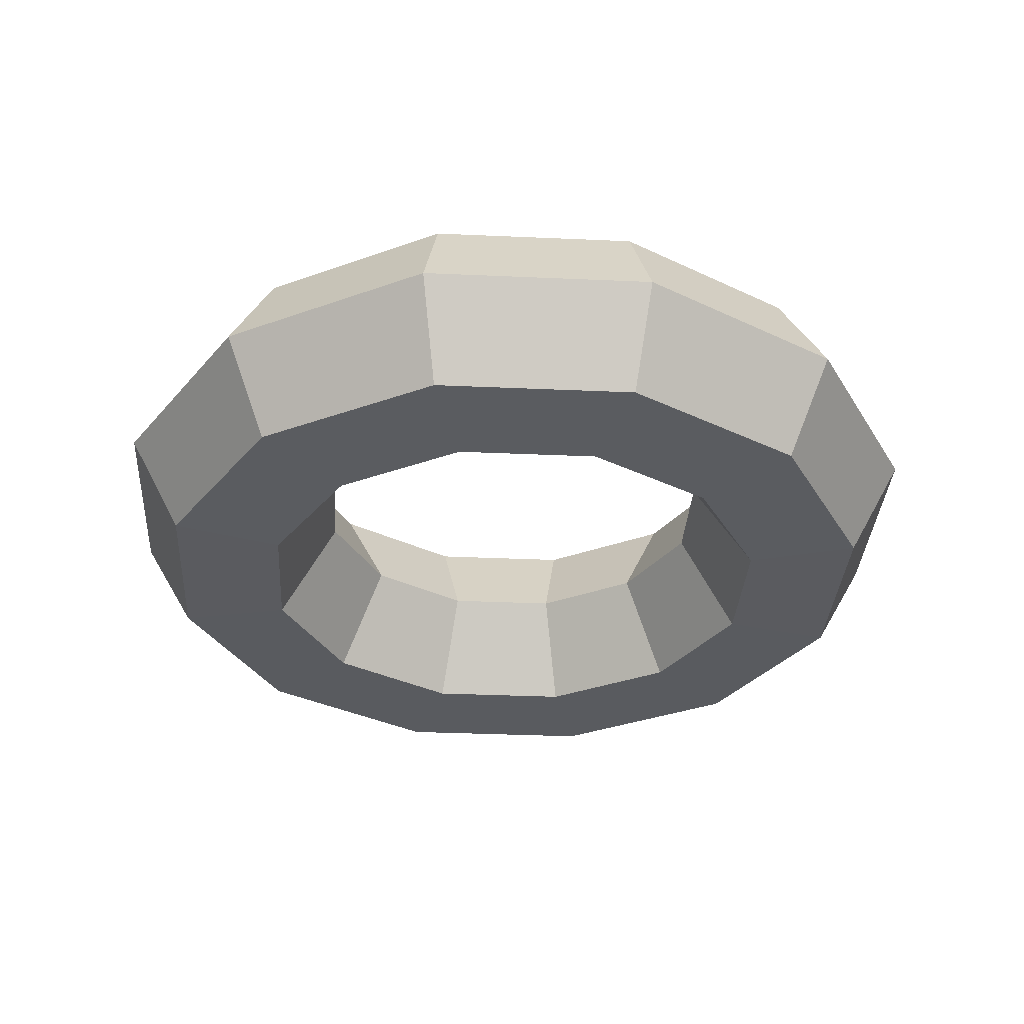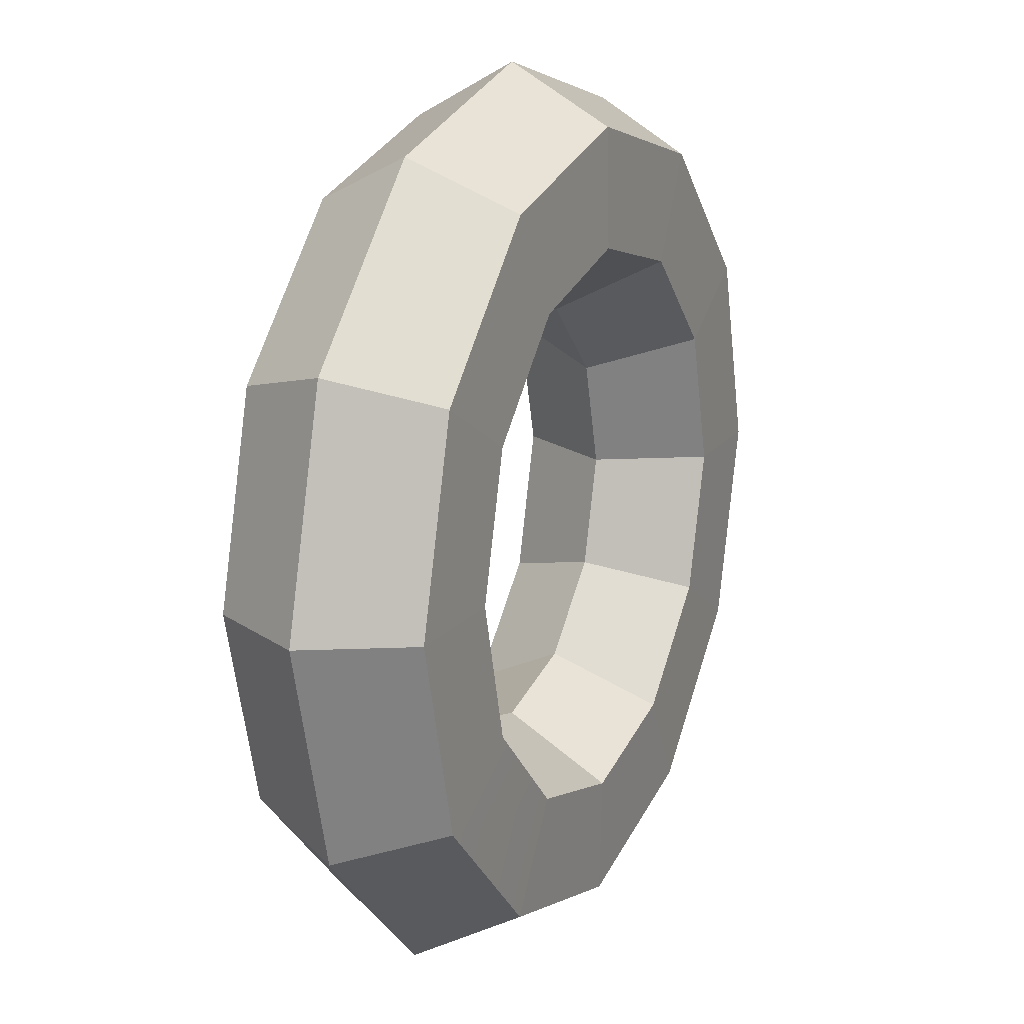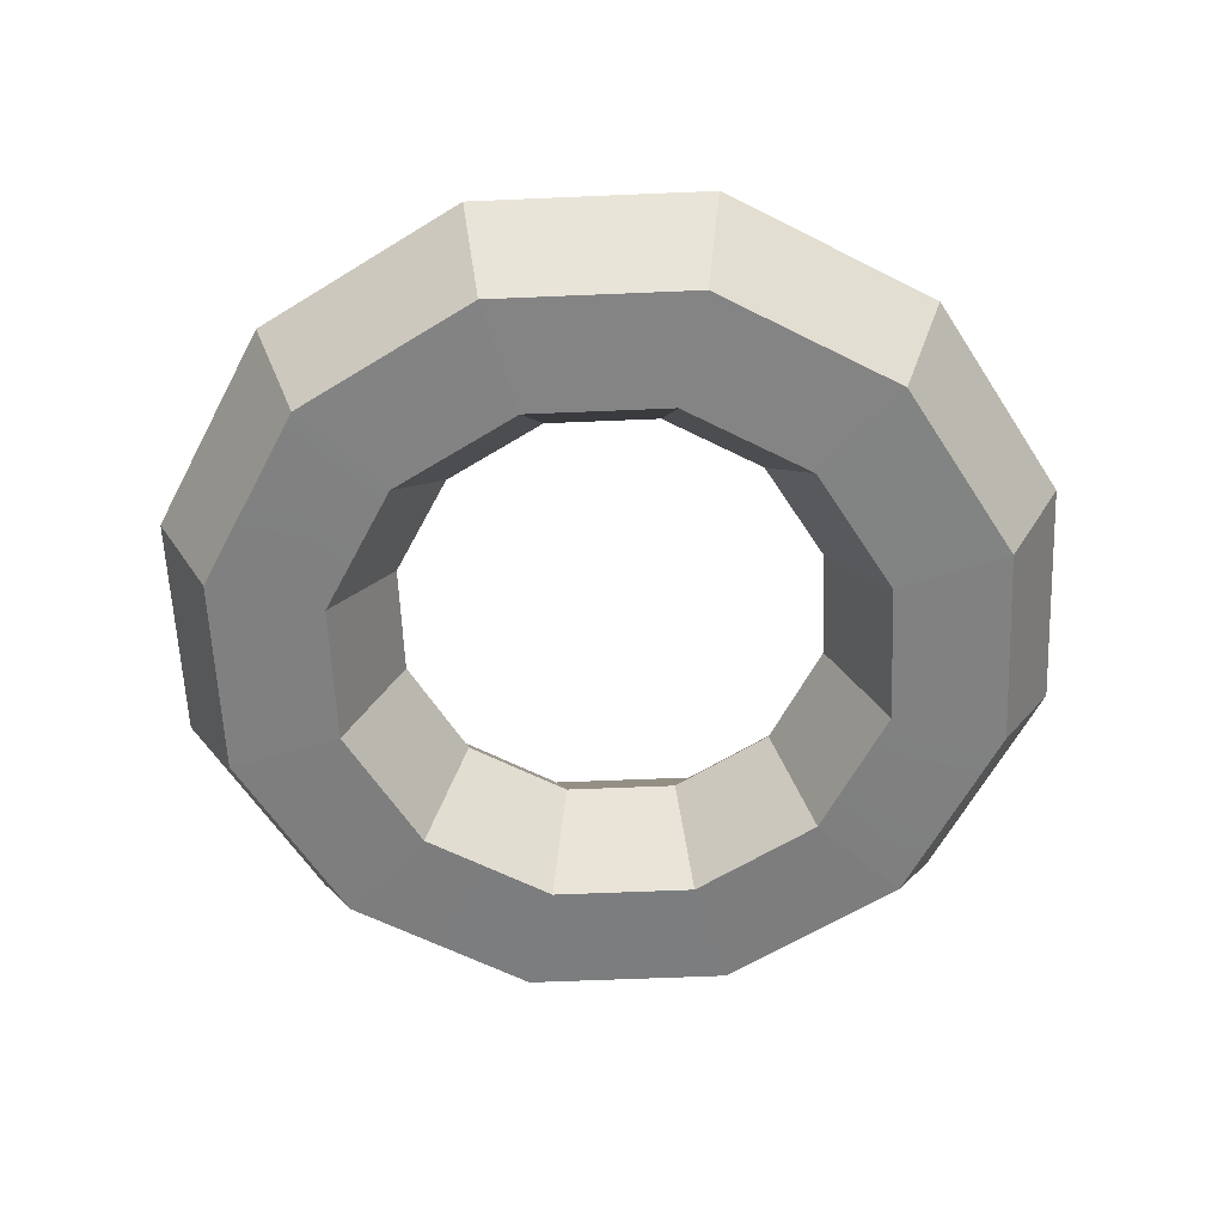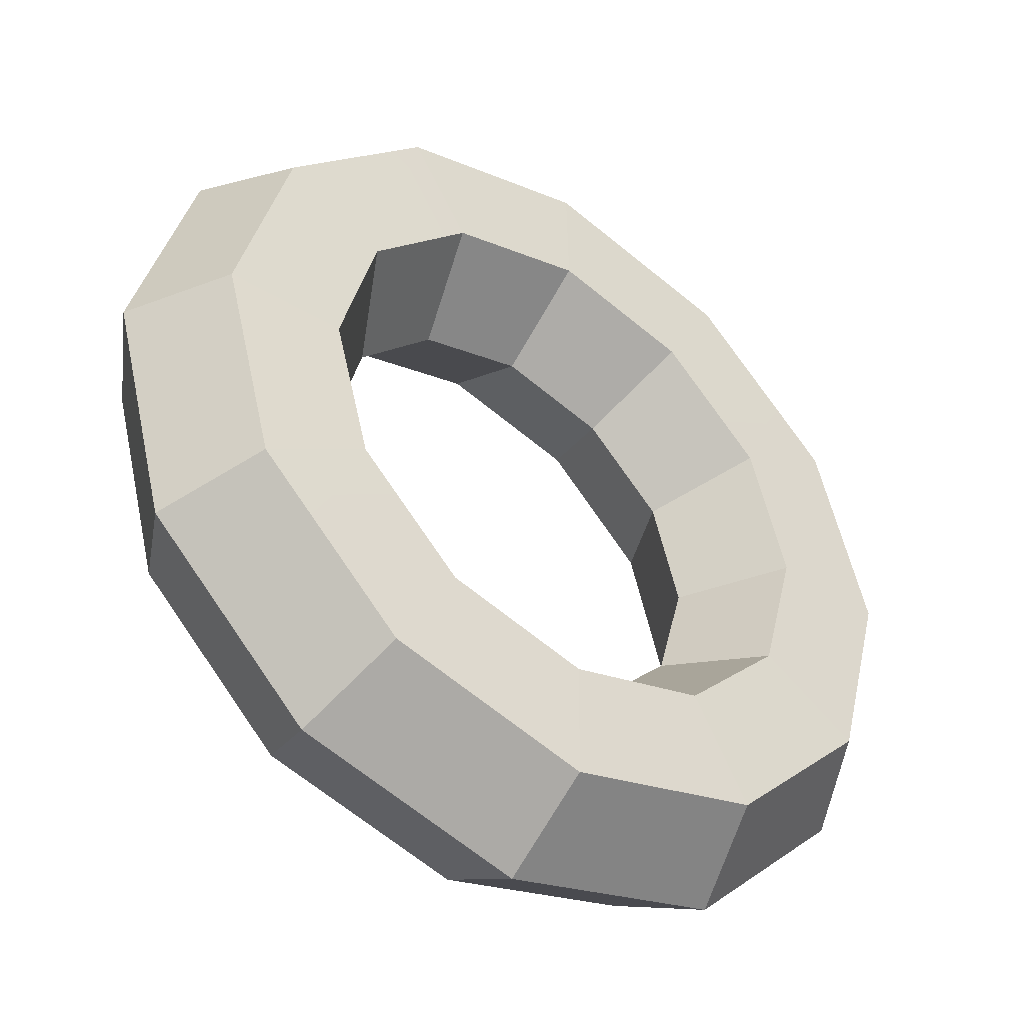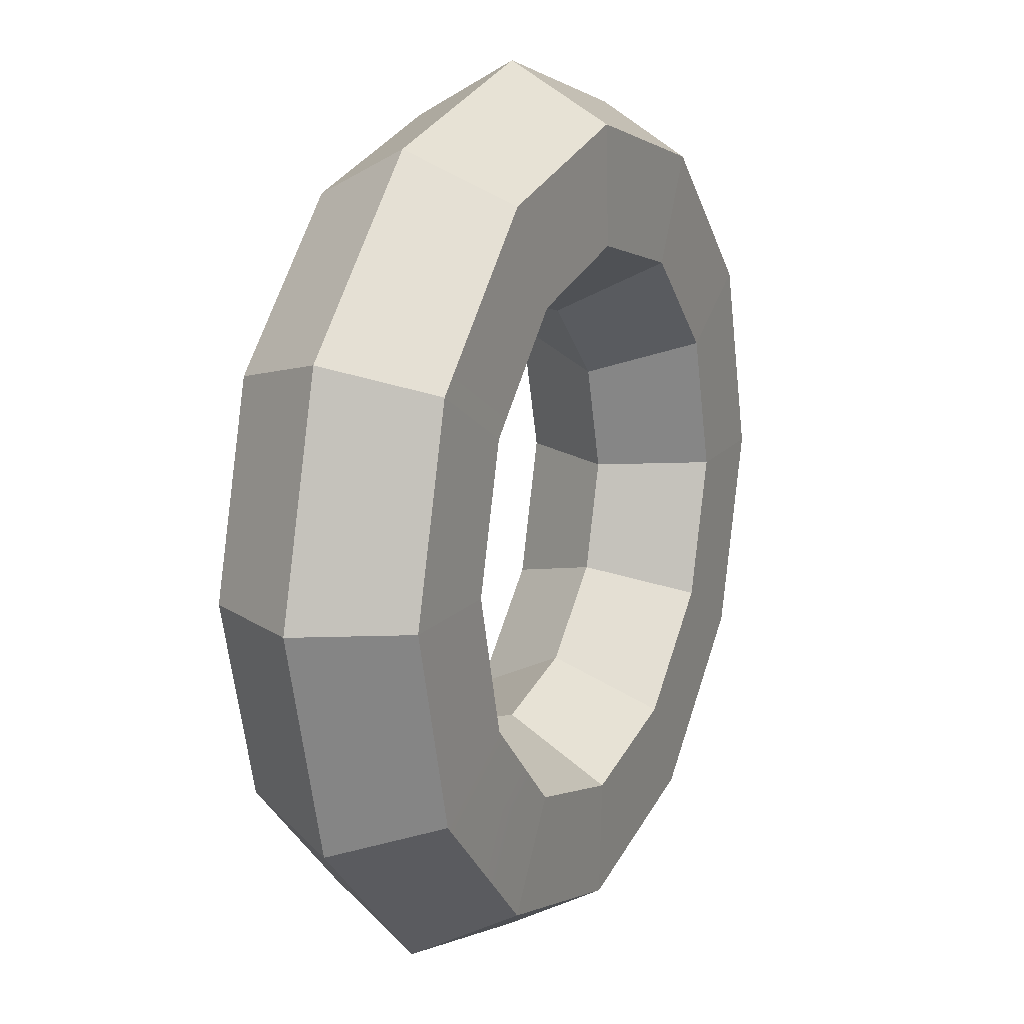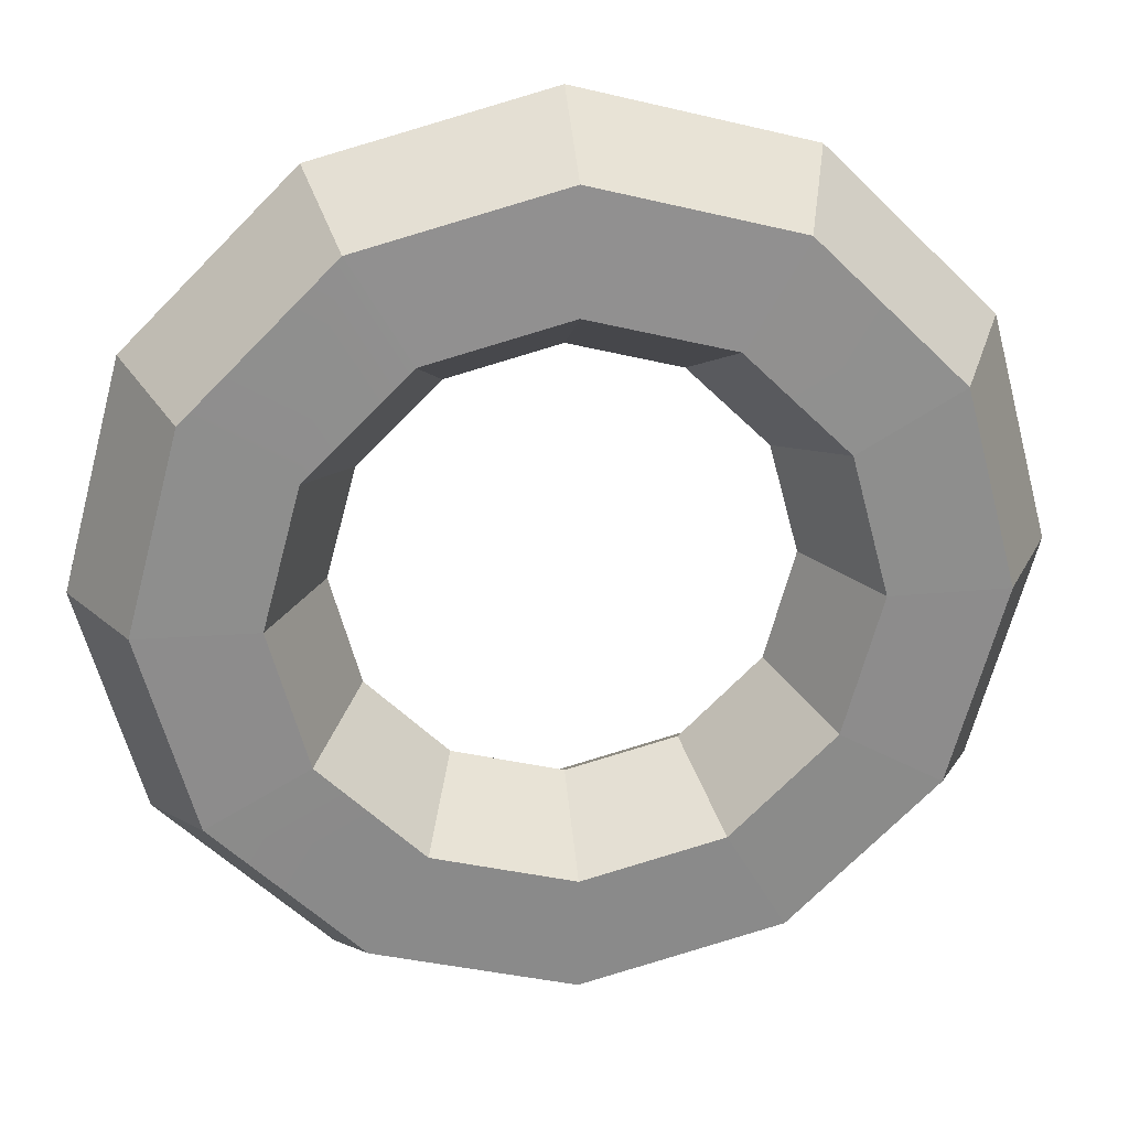
<metadata>
{"format":"obj","ext":"obj","renderer":"f3d","projection":"perspective","resolution":1024,"background":"white","views":[{"elev":-33.2,"azim":71.5,"up":"+Y"},{"elev":16.8,"azim":114.9,"up":"+Z"},{"elev":-60.2,"azim":107.5,"up":"+Y"},{"elev":-44.0,"azim":-36.5,"up":"+Z"},{"elev":15.3,"azim":115.6,"up":"+Z"},{"elev":25.8,"azim":-7.4,"up":"+Z"}]}
</metadata>
<code>
g lifebuoy
v 0.3955 0 0
v 0.346 0.08771 0
v 0.2996 0.08771 -0.173
v 0.3425 0 -0.1978
v 0.346 0.08771 0
v 0.2438 0.08979 0
v 0.2111 0.08979 -0.1219
v 0.2996 0.08771 -0.173
v 0.1219 0.08979 -0.2111
v 0.173 0.08771 -0.2996
v 0.2438 0.08979 0
v 0.1906 8.972e-18 -5.459e-25
v 0.165 0 -0.09528
v 0.2111 0.08979 -0.1219
v 0.1906 8.972e-18 -5.459e-25
v 0.2438 -0.08979 0
v 0.2111 -0.08979 -0.1219
v 0.165 0 -0.09528
v 0.2438 -0.08979 0
v 0.346 -0.08771 0
v 0.2996 -0.08771 -0.173
v 0.2111 -0.08979 -0.1219
v 0.3955 0 0
v 0.3425 0 -0.1978
v 0.2996 -0.08771 -0.173
v 0.346 -0.08771 0
v 0.3425 0 -0.1978
v 0.2996 0.08771 -0.173
v 0.173 0.08771 -0.2996
v 0.1978 0 -0.3425
v 0.2111 0.08979 -0.1219
v 0.165 0 -0.09528
v 0.09528 0 -0.165
v 0.1219 0.08979 -0.2111
v 0.165 0 -0.09528
v 0.2111 -0.08979 -0.1219
v 0.1219 -0.08979 -0.2111
v 0.09528 0 -0.165
v 0.2111 -0.08979 -0.1219
v 0.2996 -0.08771 -0.173
v 0.173 -0.08771 -0.2996
v 0.1219 -0.08979 -0.2111
v 0.2996 -0.08771 -0.173
v 0.3425 0 -0.1978
v 0.1978 0 -0.3425
v 0.173 -0.08771 -0.2996
v 0.1978 0 -0.3425
v 0.173 0.08771 -0.2996
v 3.747e-08 0.08771 -0.346
v 1.926e-08 0 -0.3955
v 0.173 0.08771 -0.2996
v 0.1219 0.08979 -0.2111
v 2.496e-08 0.08979 -0.2438
v 3.747e-08 0.08771 -0.346
v 0.1219 0.08979 -0.2111
v 0.09528 0 -0.165
v 2.195e-08 0 -0.1906
v 2.496e-08 0.08979 -0.2438
v 0.09528 0 -0.165
v 0.1219 -0.08979 -0.2111
v 2.496e-08 -0.08979 -0.2438
v 2.195e-08 0 -0.1906
v 0.1219 -0.08979 -0.2111
v 0.173 -0.08771 -0.2996
v 3.747e-08 -0.08771 -0.346
v 2.496e-08 -0.08979 -0.2438
v 0.173 -0.08771 -0.2996
v 0.1978 0 -0.3425
v 1.926e-08 0 -0.3955
v 3.747e-08 -0.08771 -0.346
v 1.926e-08 0 -0.3955
v 3.747e-08 0.08771 -0.346
v -0.173 0.08771 -0.2996
v -0.1978 0 -0.3425
v 3.747e-08 0.08771 -0.346
v 2.496e-08 0.08979 -0.2438
v -0.1219 0.08979 -0.2111
v -0.173 0.08771 -0.2996
v 2.496e-08 0.08979 -0.2438
v 2.195e-08 0 -0.1906
v -0.09528 0 -0.165
v -0.1219 0.08979 -0.2111
v 2.195e-08 0 -0.1906
v 2.496e-08 -0.08979 -0.2438
v -0.1219 -0.08979 -0.2111
v -0.09528 0 -0.165
v 2.496e-08 -0.08979 -0.2438
v 3.747e-08 -0.08771 -0.346
v -0.173 -0.08771 -0.2996
v -0.1219 -0.08979 -0.2111
v -0.2996 -0.08771 -0.173
v -0.2111 -0.08979 -0.1219
v 3.747e-08 -0.08771 -0.346
v 1.926e-08 0 -0.3955
v -0.1978 0 -0.3425
v -0.173 -0.08771 -0.2996
v -0.1978 0 -0.3425
v -0.173 0.08771 -0.2996
v -0.2996 0.08771 -0.173
v -0.3425 0 -0.1978
v -0.173 0.08771 -0.2996
v -0.1219 0.08979 -0.2111
v -0.2111 0.08979 -0.1219
v -0.2996 0.08771 -0.173
v -0.1219 0.08979 -0.2111
v -0.09528 0 -0.165
v -0.165 0 -0.09528
v -0.2111 0.08979 -0.1219
v -0.09528 0 -0.165
v -0.1219 -0.08979 -0.2111
v -0.2111 -0.08979 -0.1219
v -0.165 0 -0.09528
v -0.173 -0.08771 -0.2996
v -0.1978 0 -0.3425
v -0.3425 0 -0.1978
v -0.2996 -0.08771 -0.173
v -0.3425 0 -0.1978
v -0.2996 0.08771 -0.173
v -0.346 0.08771 -3.934e-08
v -0.3955 -2.345e-15 -3.632e-08
v -0.2996 0.08771 -0.173
v -0.2111 0.08979 -0.1219
v -0.2438 0.08979 -1.967e-08
v -0.346 0.08771 -3.934e-08
v -0.2111 0.08979 -0.1219
v -0.165 0 -0.09528
v -0.1906 -1.172e-15 -1.466e-08
v -0.2438 0.08979 -1.967e-08
v -0.165 0 -0.09528
v -0.2111 -0.08979 -0.1219
v -0.2438 -0.08979 -1.967e-08
v -0.1906 -1.172e-15 -1.466e-08
v -0.2111 -0.08979 -0.1219
v -0.2996 -0.08771 -0.173
v -0.346 -0.08771 -2.95e-08
v -0.2438 -0.08979 -1.967e-08
v -0.2996 -0.08771 -0.173
v -0.3425 0 -0.1978
v -0.3955 -2.345e-15 -3.632e-08
v -0.346 -0.08771 -2.95e-08
v -0.3955 -2.345e-15 -3.632e-08
v -0.346 0.08771 -3.934e-08
v -0.2996 0.08771 0.173
v -0.3425 0 0.1978
v -0.346 0.08771 -3.934e-08
v -0.2438 0.08979 -1.967e-08
v -0.2111 0.08979 0.1219
v -0.2996 0.08771 0.173
v -0.2438 0.08979 -1.967e-08
v -0.1906 -1.172e-15 -1.466e-08
v -0.165 0 0.09528
v -0.2111 0.08979 0.1219
v -0.1906 -1.172e-15 -1.466e-08
v -0.2438 -0.08979 -1.967e-08
v -0.2111 -0.08979 0.1219
v -0.165 0 0.09528
v -0.2438 -0.08979 -1.967e-08
v -0.346 -0.08771 -2.95e-08
v -0.2996 -0.08771 0.173
v -0.2111 -0.08979 0.1219
v -0.173 -0.08771 0.2996
v -0.1219 -0.08979 0.2111
v -0.346 -0.08771 -2.95e-08
v -0.3955 -2.345e-15 -3.632e-08
v -0.3425 0 0.1978
v -0.2996 -0.08771 0.173
v -0.3425 0 0.1978
v -0.2996 0.08771 0.173
v -0.173 0.08771 0.2996
v -0.1978 0 0.3425
v -0.2996 0.08771 0.173
v -0.2111 0.08979 0.1219
v -0.1219 0.08979 0.2111
v -0.173 0.08771 0.2996
v -0.2111 0.08979 0.1219
v -0.165 0 0.09528
v -0.09528 0 0.165
v -0.1219 0.08979 0.2111
v -0.165 0 0.09528
v -0.2111 -0.08979 0.1219
v -0.1219 -0.08979 0.2111
v -0.09528 0 0.165
v -0.2996 -0.08771 0.173
v -0.3425 0 0.1978
v -0.1978 0 0.3425
v -0.173 -0.08771 0.2996
v -0.1978 0 0.3425
v -0.173 0.08771 0.2996
v 3.747e-08 0.08771 0.346
v 1.926e-08 0 0.3955
v -0.173 0.08771 0.2996
v -0.1219 0.08979 0.2111
v 2.492e-08 0.08979 0.2438
v 3.747e-08 0.08771 0.346
v -0.1219 0.08979 0.2111
v -0.09528 0 0.165
v 2.195e-08 0 0.1906
v 2.492e-08 0.08979 0.2438
v -0.09528 0 0.165
v -0.1219 -0.08979 0.2111
v 2.496e-08 -0.08979 0.2438
v 2.195e-08 0 0.1906
v -0.1219 -0.08979 0.2111
v -0.173 -0.08771 0.2996
v 3.747e-08 -0.08771 0.346
v 2.496e-08 -0.08979 0.2438
v -0.173 -0.08771 0.2996
v -0.1978 0 0.3425
v 1.926e-08 0 0.3955
v 3.747e-08 -0.08771 0.346
v 1.926e-08 0 0.3955
v 3.747e-08 0.08771 0.346
v 0.173 0.08771 0.2996
v 0.1978 0 0.3425
v 3.747e-08 0.08771 0.346
v 2.492e-08 0.08979 0.2438
v 0.1219 0.08979 0.2111
v 0.173 0.08771 0.2996
v 0.2111 0.08979 0.1219
v 0.2996 0.08771 0.173
v 2.492e-08 0.08979 0.2438
v 2.195e-08 0 0.1906
v 0.09528 0 0.165
v 0.1219 0.08979 0.2111
v 2.195e-08 0 0.1906
v 2.496e-08 -0.08979 0.2438
v 0.1219 -0.08979 0.2111
v 0.09528 0 0.165
v 2.496e-08 -0.08979 0.2438
v 3.747e-08 -0.08771 0.346
v 0.173 -0.08771 0.2996
v 0.1219 -0.08979 0.2111
v 0.2996 -0.08771 0.173
v 0.2111 -0.08979 0.1219
v 3.747e-08 -0.08771 0.346
v 1.926e-08 0 0.3955
v 0.1978 0 0.3425
v 0.173 -0.08771 0.2996
v 0.1978 0 0.3425
v 0.173 0.08771 0.2996
v 0.2996 0.08771 0.173
v 0.3425 0 0.1978
v 0.1219 0.08979 0.2111
v 0.09528 0 0.165
v 0.165 0 0.09528
v 0.2111 0.08979 0.1219
v 0.09528 0 0.165
v 0.1219 -0.08979 0.2111
v 0.2111 -0.08979 0.1219
v 0.165 0 0.09528
v 0.173 -0.08771 0.2996
v 0.1978 0 0.3425
v 0.3425 0 0.1978
v 0.2996 -0.08771 0.173
v 0.3425 0 0.1978
v 0.2996 0.08771 0.173
v 0.346 0.08771 0
v 0.3955 0 0
v 0.2996 0.08771 0.173
v 0.2111 0.08979 0.1219
v 0.2438 0.08979 0
v 0.346 0.08771 0
v 0.2111 0.08979 0.1219
v 0.165 0 0.09528
v 0.1906 8.972e-18 -5.459e-25
v 0.2438 0.08979 0
v 0.165 0 0.09528
v 0.2111 -0.08979 0.1219
v 0.2438 -0.08979 0
v 0.1906 8.972e-18 -5.459e-25
v 0.2111 -0.08979 0.1219
v 0.2996 -0.08771 0.173
v 0.346 -0.08771 0
v 0.2438 -0.08979 0
v 0.2996 -0.08771 0.173
v 0.3425 0 0.1978
v 0.3955 0 0
v 0.346 -0.08771 0
g lifebuoy_0
f 3 2 1
f 4 3 1
f 7 6 5
f 8 7 5
f 9 7 8
f 10 9 8
f 13 12 11
f 14 13 11
f 17 16 15
f 18 17 15
f 21 20 19
f 22 21 19
f 25 24 23
f 26 25 23
f 29 28 27
f 30 29 27
f 33 32 31
f 34 33 31
f 37 36 35
f 38 37 35
f 41 40 39
f 42 41 39
f 45 44 43
f 46 45 43
f 49 48 47
f 50 49 47
f 53 52 51
f 54 53 51
f 57 56 55
f 58 57 55
f 61 60 59
f 62 61 59
f 65 64 63
f 66 65 63
f 69 68 67
f 70 69 67
f 73 72 71
f 74 73 71
f 77 76 75
f 78 77 75
f 81 80 79
f 82 81 79
f 85 84 83
f 86 85 83
f 89 88 87
f 90 89 87
f 91 89 90
f 92 91 90
f 95 94 93
f 96 95 93
f 99 98 97
f 100 99 97
f 103 102 101
f 104 103 101
f 107 106 105
f 108 107 105
f 111 110 109
f 112 111 109
f 115 114 113
f 116 115 113
f 119 118 117
f 120 119 117
f 123 122 121
f 124 123 121
f 127 126 125
f 128 127 125
f 131 130 129
f 132 131 129
f 135 134 133
f 136 135 133
f 139 138 137
f 140 139 137
f 143 142 141
f 144 143 141
f 147 146 145
f 148 147 145
f 151 150 149
f 152 151 149
f 155 154 153
f 156 155 153
f 159 158 157
f 160 159 157
f 161 159 160
f 162 161 160
f 165 164 163
f 166 165 163
f 169 168 167
f 170 169 167
f 173 172 171
f 174 173 171
f 177 176 175
f 178 177 175
f 181 180 179
f 182 181 179
f 185 184 183
f 186 185 183
f 189 188 187
f 190 189 187
f 193 192 191
f 194 193 191
f 197 196 195
f 198 197 195
f 201 200 199
f 202 201 199
f 205 204 203
f 206 205 203
f 209 208 207
f 210 209 207
f 213 212 211
f 214 213 211
f 217 216 215
f 218 217 215
f 219 217 218
f 220 219 218
f 223 222 221
f 224 223 221
f 227 226 225
f 228 227 225
f 231 230 229
f 232 231 229
f 233 231 232
f 234 233 232
f 237 236 235
f 238 237 235
f 241 240 239
f 242 241 239
f 245 244 243
f 246 245 243
f 249 248 247
f 250 249 247
f 253 252 251
f 254 253 251
f 257 256 255
f 258 257 255
f 261 260 259
f 262 261 259
f 265 264 263
f 266 265 263
f 269 268 267
f 270 269 267
f 273 272 271
f 274 273 271
f 277 276 275
f 278 277 275

</code>
